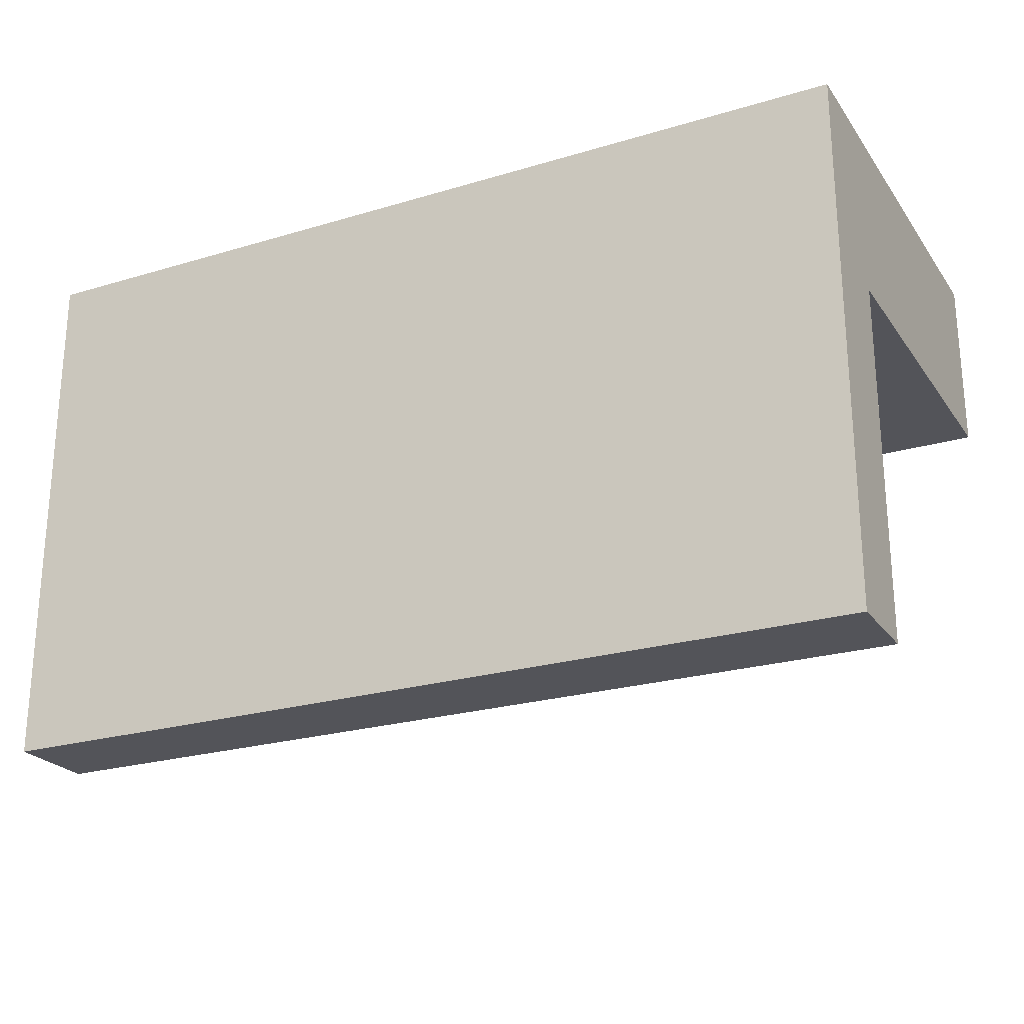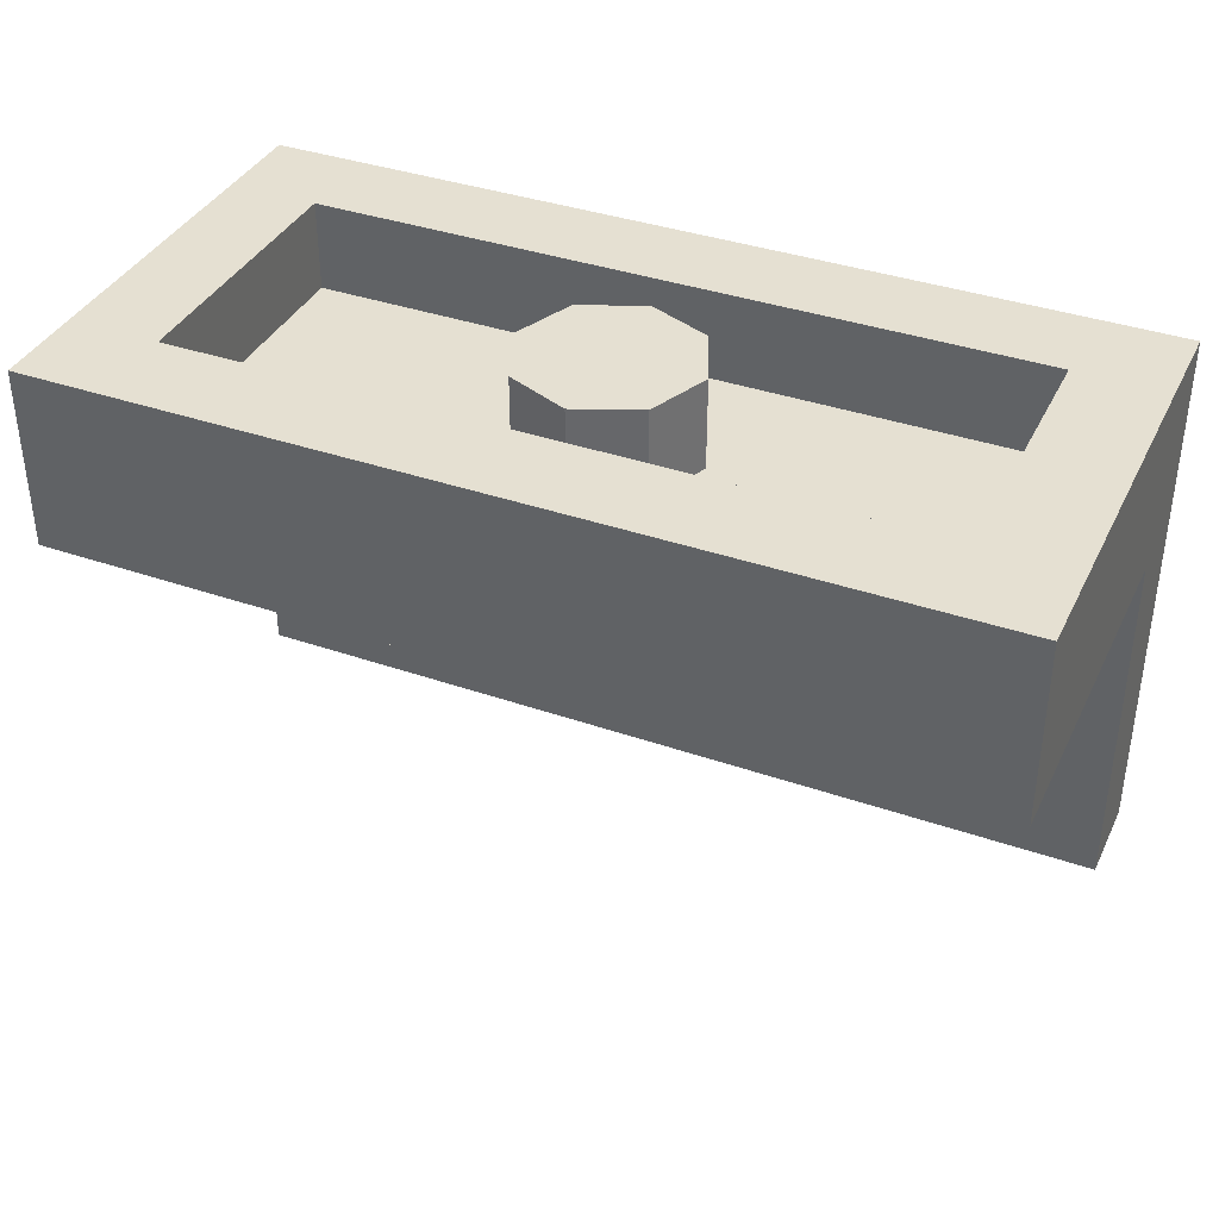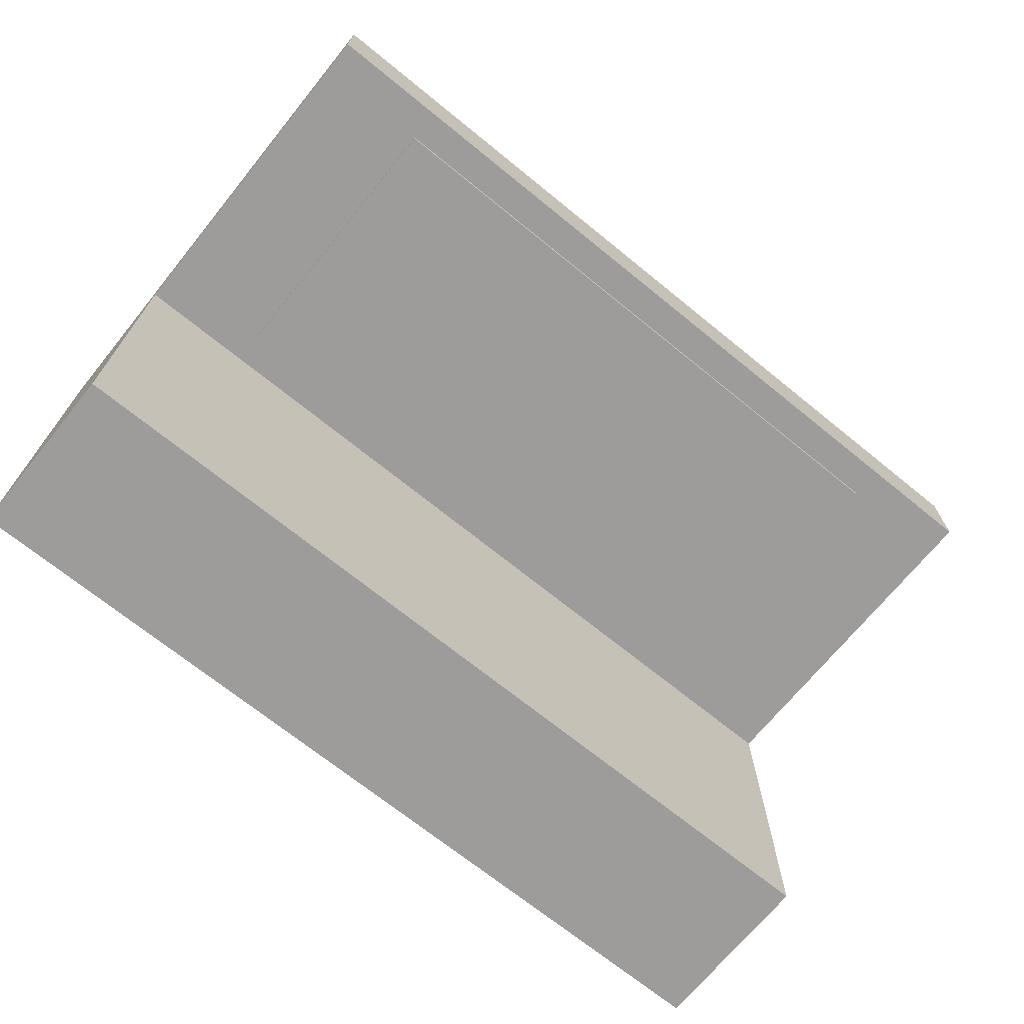
<metadata>
{"format":"obj","ext":"obj","renderer":"f3d","projection":"perspective","resolution":1024,"background":"white","views":[{"elev":-23.8,"azim":26.6,"up":"+Y"},{"elev":37.6,"azim":-156.1,"up":"+Y"},{"elev":-70.0,"azim":-39.1,"up":"+Z"}]}
</metadata>
<code>
v 0 1.2 0
v 0.2 1.2 0
v 0.1414 1.2 0.1414
v 0 1.2 0
v 0.1414 1.2 0.1414
v 0 1.2 0.2
v 0 1.2 0
v 0 1.2 0.2
v -0.1414 1.2 0.1414
v 0 1.2 0
v -0.1414 1.2 0.1414
v -0.2 1.2 0
v 0 1.2 0
v -0.2 1.2 0
v -0.1414 1.2 -0.1414
v 0 1.2 0
v -0.1414 1.2 -0.1414
v 0 1.2 -0.2
v 0 1.2 0
v 0 1.2 -0.2
v 0.1414 1.2 -0.1414
v 0 1.2 0
v 0.1414 1.2 -0.1414
v 0.2 1.2 0
v 0.1414 1.2 0.1414
v 0.2 1.2 0
v 0.2 1 0
v 0.1414 1 0.1414
v 0 1.2 0.2
v 0.1414 1.2 0.1414
v 0.1414 1 0.1414
v 0 1 0.2
v -0.1414 1.2 0.1414
v 0 1.2 0.2
v 0 1 0.2
v -0.1414 1 0.1414
v -0.2 1.2 0
v -0.1414 1.2 0.1414
v -0.1414 1 0.1414
v -0.2 1 0
v -0.1414 1.2 -0.1414
v -0.2 1.2 0
v -0.2 1 0
v -0.1414 1 -0.1414
v 0 1.2 -0.2
v -0.1414 1.2 -0.1414
v -0.1414 1 -0.1414
v 0 1 -0.2
v 0.1414 1.2 -0.1414
v 0 1.2 -0.2
v 0 1 -0.2
v 0.1414 1 -0.1414
v 0.2 1.2 0
v 0.1414 1.2 -0.1414
v 0.1414 1 -0.1414
v 0.2 1 0
v -0.8 1 0.3
v 0.8 1 0.3
v 0.8 1 -0.3
v -0.8 1 -0.3
v -0.8 1 0.3
v -0.8 1.2 0.3
v 0.8 1.2 0.3
v 0.8 1 0.3
v -0.8 1 -0.3
v -0.8 1.2 -0.3
v -0.8 1.2 0.3
v -0.8 1 0.3
v 0.8 1 -0.3
v 0.8 1.2 -0.3
v -0.8 1.2 -0.3
v -0.8 1 -0.3
v 0.8 1 0.3
v 0.8 1.2 0.3
v 0.8 1.2 -0.3
v 0.8 1 -0.3
v 1 1.2 0.5
v 0.8 1.2 0.3
v -0.8 1.2 0.3
v -1 1.2 0.5
v -1 1.2 0.5
v -0.8 1.2 0.3
v -0.8 1.2 -0.3
v -1 1.2 -0.5
v -1 1.2 -0.5
v -0.8 1.2 -0.3
v 0.8 1.2 -0.3
v 1 1.2 -0.5
v 1 1.2 -0.5
v 0.8 1.2 -0.3
v 0.8 1.2 0.3
v 1 1.2 0.5
v 1 0.8 -0.5
v 1 0.8 0.3
v -1 0.8 0.3
v -1 0.8 -0.5
v 1 0 0.3
v 1 0 0.5
v -1 0 0.5
v -1 0 0.3
v -1 1.2 0.5
v -1 1.2 -0.5
v -1 0.8 -0.5
v -1 0.8 0.3
v -1 1.2 -0.5
v 1 1.2 -0.5
v 1 0.8 -0.5
v -1 0.8 -0.5
v 1 1.2 -0.5
v 1 1.2 0.5
v 1 0.8 0.3
v 1 0.8 -0.5
v -1 1.2 0.5
v -1 0.8 0.3
v -1 0 0.3
v -1 0 0.5
v -1 0.8 0.3
v 1 0.8 0.3
v 1 0 0.3
v -1 0 0.3
v 1 0.8 0.3
v 1 1.2 0.5
v 1 0 0.5
v 1 0 0.3
v 1 1.2 0.5
v -1 1.2 0.5
v -1 0 0.5
v 1 0 0.5
v 0.245 0.155 0.2875
v 0.03197 0.1571 0.2875
v 0 0.155 0.2875
v 0.245 0.155 0.2875
v 0.06341 0.1634 0.2875
v 0.03197 0.1571 0.2875
v 0.245 0.155 0.2875
v 0.09376 0.1736 0.2875
v 0.06341 0.1634 0.2875
v 0.245 0.155 0.2875
v 0.1225 0.1878 0.2875
v 0.09376 0.1736 0.2875
v 0.245 0.155 0.2875
v 0.1492 0.2056 0.2875
v 0.1225 0.1878 0.2875
v 0.245 0.155 0.2875
v 0.1732 0.2268 0.2875
v 0.1492 0.2056 0.2875
v 0.245 0.155 0.2875
v 0.1944 0.2508 0.2875
v 0.1732 0.2268 0.2875
v 0.245 0.155 0.2875
v 0.2122 0.2775 0.2875
v 0.1944 0.2508 0.2875
v 0.245 0.155 0.2875
v 0.2264 0.3062 0.2875
v 0.2122 0.2775 0.2875
v -0.245 0.155 0.2875
v -0.03197 0.1571 0.2875
v 0 0.155 0.2875
v -0.245 0.155 0.2875
v -0.06341 0.1634 0.2875
v -0.03197 0.1571 0.2875
v -0.245 0.155 0.2875
v -0.09376 0.1736 0.2875
v -0.06341 0.1634 0.2875
v -0.245 0.155 0.2875
v -0.1225 0.1878 0.2875
v -0.09376 0.1736 0.2875
v -0.245 0.155 0.2875
v -0.1492 0.2056 0.2875
v -0.1225 0.1878 0.2875
v -0.245 0.155 0.2875
v -0.1732 0.2268 0.2875
v -0.1492 0.2056 0.2875
v -0.245 0.155 0.2875
v -0.1944 0.2508 0.2875
v -0.1732 0.2268 0.2875
v -0.245 0.155 0.2875
v -0.2122 0.2775 0.2875
v -0.1944 0.2508 0.2875
v -0.245 0.155 0.2875
v -0.2264 0.3062 0.2875
v -0.2122 0.2775 0.2875
v 0.245 0.645 0.2875
v 0.03197 0.6429 0.2875
v 0 0.645 0.2875
v 0.245 0.645 0.2875
v 0.06341 0.6366 0.2875
v 0.03197 0.6429 0.2875
v 0.245 0.645 0.2875
v 0.09376 0.6264 0.2875
v 0.06341 0.6366 0.2875
v 0.245 0.645 0.2875
v 0.1225 0.6122 0.2875
v 0.09376 0.6264 0.2875
v 0.245 0.645 0.2875
v 0.1492 0.5944 0.2875
v 0.1225 0.6122 0.2875
v 0.245 0.645 0.2875
v 0.1732 0.5732 0.2875
v 0.1492 0.5944 0.2875
v 0.245 0.645 0.2875
v 0.1944 0.5492 0.2875
v 0.1732 0.5732 0.2875
v 0.245 0.645 0.2875
v 0.2122 0.5225 0.2875
v 0.1944 0.5492 0.2875
v 0.245 0.645 0.2875
v 0.2264 0.4938 0.2875
v 0.2122 0.5225 0.2875
v -0.245 0.645 0.2875
v -0.03197 0.6429 0.2875
v 0 0.645 0.2875
v -0.245 0.645 0.2875
v -0.06341 0.6366 0.2875
v -0.03197 0.6429 0.2875
v -0.245 0.645 0.2875
v -0.09376 0.6264 0.2875
v -0.06341 0.6366 0.2875
v -0.245 0.645 0.2875
v -0.1225 0.6122 0.2875
v -0.09376 0.6264 0.2875
v -0.245 0.645 0.2875
v -0.1492 0.5944 0.2875
v -0.1225 0.6122 0.2875
v -0.245 0.645 0.2875
v -0.1732 0.5732 0.2875
v -0.1492 0.5944 0.2875
v -0.245 0.645 0.2875
v -0.1944 0.5492 0.2875
v -0.1732 0.5732 0.2875
v -0.245 0.645 0.2875
v -0.2122 0.5225 0.2875
v -0.1944 0.5492 0.2875
v -0.245 0.645 0.2875
v -0.2264 0.4938 0.2875
v -0.2122 0.5225 0.2875
v 0.6125 0.155 0.2875
v 0.6125 0.4 0.2875
v 0.3889 0.155 0.2875
v 0.3889 0.645 0.2875
v 0.6125 0.4 0.2875
v 0.6125 0.645 0.2875
v -0.3889 0.155 0.2875
v -0.6125 0.4 0.2875
v -0.6125 0.155 0.2875
v -0.6125 0.645 0.2875
v -0.6125 0.4 0.2875
v -0.3889 0.645 0.2875
v 0.1378 0.4 0.2875
v 0.09745 0.4974 0.2875
v 0 0.5378 0.2875
v 0.1378 0.4 0.2875
v 0.09745 0.3026 0.2875
v 0 0.2622 0.2875
v -0.1378 0.4 0.2875
v -0.09745 0.4974 0.2875
v 0 0.5378 0.2875
v -0.1378 0.4 0.2875
v -0.09745 0.3026 0.2875
v 0 0.2622 0.2875
v 0.049 0.351 0.2875
v 0.03465 0.3654 0.2875
v 0.049 0.4 0.2875
v 0.049 0.351 0.2875
v 0 0.351 0.2875
v 0.03465 0.3654 0.2875
v -0.049 0.351 0.2875
v -0.03465 0.3654 0.2875
v 0 0.351 0.2875
v -0.049 0.351 0.2875
v -0.049 0.4 0.2875
v -0.03465 0.3654 0.2875
v -0.049 0.449 0.2875
v -0.03465 0.4346 0.2875
v -0.049 0.4 0.2875
v -0.049 0.449 0.2875
v 0 0.449 0.2875
v -0.03465 0.4346 0.2875
v 0.049 0.449 0.2875
v 0.03465 0.4346 0.2875
v 0 0.449 0.2875
v 0.049 0.449 0.2875
v 0.049 0.4 0.2875
v 0.03465 0.4346 0.2875
v 0 0.5378 0.2875
v -0.049 0.449 0.2875
v 0.049 0.449 0.2875
v 0 0.5378 0.2875
v 0.049 0.449 0.2875
v 0.1378 0.4 0.2875
v 0.1378 0.4 0.2875
v 0.049 0.449 0.2875
v 0.049 0.351 0.2875
v 0.1378 0.4 0.2875
v 0.049 0.351 0.2875
v 0 0.2622 0.2875
v -0.1378 0.4 0.2875
v -0.049 0.351 0.2875
v -0.049 0.449 0.2875
v 0.049 0.351 0.2875
v -0.049 0.351 0.2875
v 0 0.2622 0.2875
v -0.049 0.351 0.2875
v -0.1378 0.4 0.2875
v 0 0.2622 0.2875
v -0.049 0.449 0.2875
v 0 0.5378 0.2875
v -0.1378 0.4 0.2875
v 0.2264 0.4938 0.2875
v 0.2377 0.4582 0.2875
v 0.4165 0.4582 0.2875
v 0.245 0.645 0.2875
v 0.2264 0.3062 0.2875
v 0.245 0.155 0.2875
v 0.4165 0.3418 0.2875
v 0.2377 0.3418 0.2875
v -0.2264 0.4938 0.2875
v -0.245 0.645 0.2875
v -0.4165 0.4582 0.2875
v -0.2377 0.4582 0.2875
v -0.4165 0.3418 0.2875
v -0.245 0.155 0.2875
v -0.2264 0.3062 0.2875
v -0.2377 0.3418 0.2875
v 0 0.155 0.2875
v 0.03197 0.1571 0.2875
v 0.06341 0.1634 0.2875
v 0 0.155 0.2875
v 0.06341 0.1634 0.2875
v 0.09376 0.1736 0.2875
v 0 0.155 0.2875
v 0.09376 0.1736 0.2875
v 0.1225 0.1878 0.2875
v 0 0.155 0.2875
v 0.1225 0.1878 0.2875
v 0.1492 0.2056 0.2875
v 0 0.155 0.2875
v 0.1492 0.2056 0.2875
v 0.1732 0.2268 0.2875
v 0 0.155 0.2875
v 0.1732 0.2268 0.2875
v 0.1944 0.2508 0.2875
v 0 0.155 0.2875
v 0.1944 0.2508 0.2875
v 0.2122 0.2775 0.2875
v 0 0.155 0.2875
v 0.2122 0.2775 0.2875
v 0.2264 0.3062 0.2875
v 0 0.155 0.2875
v -0.03197 0.1571 0.2875
v -0.06341 0.1634 0.2875
v 0 0.155 0.2875
v -0.06341 0.1634 0.2875
v -0.09376 0.1736 0.2875
v 0 0.155 0.2875
v -0.09376 0.1736 0.2875
v -0.1225 0.1878 0.2875
v 0 0.155 0.2875
v -0.1225 0.1878 0.2875
v -0.1492 0.2056 0.2875
v 0 0.155 0.2875
v -0.1492 0.2056 0.2875
v -0.1732 0.2268 0.2875
v 0 0.155 0.2875
v -0.1732 0.2268 0.2875
v -0.1944 0.2508 0.2875
v 0 0.155 0.2875
v -0.1944 0.2508 0.2875
v -0.2122 0.2775 0.2875
v 0 0.155 0.2875
v -0.2122 0.2775 0.2875
v -0.2264 0.3062 0.2875
v 0 0.645 0.2875
v 0.03197 0.6429 0.2875
v 0.06341 0.6366 0.2875
v 0 0.645 0.2875
v 0.06341 0.6366 0.2875
v 0.09376 0.6264 0.2875
v 0 0.645 0.2875
v 0.09376 0.6264 0.2875
v 0.1225 0.6122 0.2875
v 0 0.645 0.2875
v 0.1225 0.6122 0.2875
v 0.1492 0.5944 0.2875
v 0 0.645 0.2875
v 0.1492 0.5944 0.2875
v 0.1732 0.5732 0.2875
v 0 0.645 0.2875
v 0.1732 0.5732 0.2875
v 0.1944 0.5492 0.2875
v 0 0.645 0.2875
v 0.1944 0.5492 0.2875
v 0.2122 0.5225 0.2875
v 0 0.645 0.2875
v 0.2122 0.5225 0.2875
v 0.2264 0.4938 0.2875
v 0 0.645 0.2875
v -0.03197 0.6429 0.2875
v -0.06341 0.6366 0.2875
v 0 0.645 0.2875
v -0.06341 0.6366 0.2875
v -0.09376 0.6264 0.2875
v 0 0.645 0.2875
v -0.09376 0.6264 0.2875
v -0.1225 0.6122 0.2875
v 0 0.645 0.2875
v -0.1225 0.6122 0.2875
v -0.1492 0.5944 0.2875
v 0 0.645 0.2875
v -0.1492 0.5944 0.2875
v -0.1732 0.5732 0.2875
v 0 0.645 0.2875
v -0.1732 0.5732 0.2875
v -0.1944 0.5492 0.2875
v 0 0.645 0.2875
v -0.1944 0.5492 0.2875
v -0.2122 0.5225 0.2875
v 0 0.645 0.2875
v -0.2122 0.5225 0.2875
v -0.2264 0.4938 0.2875
v 0.1378 0.5378 0.2875
v 0.09745 0.4974 0.2875
v 0.1378 0.4 0.2875
v 0.1378 0.5378 0.2875
v 0 0.5378 0.2875
v 0.09745 0.4974 0.2875
v -0.1378 0.5378 0.2875
v -0.09745 0.4974 0.2875
v 0 0.5378 0.2875
v -0.1378 0.5378 0.2875
v -0.1378 0.4 0.2875
v -0.09745 0.4974 0.2875
v -0.1378 0.2622 0.2875
v -0.09745 0.3026 0.2875
v -0.1378 0.4 0.2875
v -0.1378 0.2622 0.2875
v 0 0.2622 0.2875
v -0.09745 0.3026 0.2875
v 0.1378 0.2622 0.2875
v 0.09745 0.3026 0.2875
v 0 0.2622 0.2875
v 0.1378 0.2622 0.2875
v 0.1378 0.4 0.2875
v 0.09745 0.3026 0.2875
v 0 0.4 0.2875
v 0.049 0.4 0.2875
v 0.03465 0.3654 0.2875
v 0 0.4 0.2875
v 0.03465 0.3654 0.2875
v 0 0.351 0.2875
v 0 0.4 0.2875
v 0 0.351 0.2875
v -0.03465 0.3654 0.2875
v 0 0.4 0.2875
v -0.03465 0.3654 0.2875
v -0.049 0.4 0.2875
v 0 0.4 0.2875
v -0.049 0.4 0.2875
v -0.03465 0.4346 0.2875
v 0 0.4 0.2875
v -0.03465 0.4346 0.2875
v 0 0.449 0.2875
v 0 0.4 0.2875
v 0 0.449 0.2875
v 0.03465 0.4346 0.2875
v 0 0.4 0.2875
v 0.03465 0.4346 0.2875
v 0.049 0.4 0.2875
v 0.1378 0.5378 0.2875
v 0 0.645 0.2875
v -0.1378 0.5378 0.2875
v 0 0.645 0.2875
v 0.1378 0.5378 0.2875
v 0.2264 0.4938 0.2875
v 0.2377 0.3418 0.2875
v 0.2377 0.4582 0.2875
v 0.1378 0.5378 0.2875
v 0.1378 0.2622 0.2875
v -0.1378 0.5378 0.2875
v 0 0.645 0.2875
v -0.2264 0.4938 0.2875
v 0.2264 0.3062 0.2875
v 0.1378 0.2622 0.2875
v 0 0.155 0.2875
v 0 0.155 0.2875
v 0.1378 0.2622 0.2875
v -0.1378 0.2622 0.2875
v -0.1378 0.2622 0.2875
v -0.2264 0.3062 0.2875
v 0 0.155 0.2875
v -0.2377 0.3418 0.2875
v -0.1378 0.2622 0.2875
v -0.1378 0.5378 0.2875
v -0.2377 0.4582 0.2875
v -0.4165 0.4582 0.2875
v -0.245 0.645 0.2875
v -0.3889 0.645 0.2875
v -0.6125 0.4 0.2875
v -0.6125 0.4 0.2875
v -0.3889 0.155 0.2875
v -0.245 0.155 0.2875
v -0.4165 0.3418 0.2875
v -0.2377 0.4582 0.2875
v -0.4165 0.4582 0.2875
v -0.4165 0.3418 0.2875
v -0.2377 0.3418 0.2875
v -0.4165 0.3418 0.2875
v -0.4165 0.4582 0.2875
v -0.6125 0.4 0.2875
v 0.4165 0.4582 0.2875
v 0.4165 0.3418 0.2875
v 0.6125 0.4 0.2875
v 0.3889 0.645 0.2875
v 0.245 0.645 0.2875
v 0.4165 0.4582 0.2875
v 0.6125 0.4 0.2875
v 0.6125 0.4 0.2875
v 0.4165 0.3418 0.2875
v 0.245 0.155 0.2875
v 0.3889 0.155 0.2875
v 0.4165 0.4582 0.2875
v 0.2377 0.4582 0.2875
v 0.2377 0.3418 0.2875
v 0.4165 0.3418 0.2875
v 0.2264 0.4938 0.2875
v 0.1378 0.5378 0.2875
v 0.2377 0.4582 0.2875
v -0.1378 0.2622 0.2875
v -0.2377 0.3418 0.2875
v -0.2264 0.3062 0.2875
v -0.2377 0.4582 0.2875
v -0.1378 0.5378 0.2875
v -0.2264 0.4938 0.2875
v 0.2377 0.3418 0.2875
v 0.1378 0.2622 0.2875
v 0.2264 0.3062 0.2875
v 0.735 0.075 0.3
v 0.735 0.725 0.3
v -0.735 0.725 0.3
v -0.735 0.075 0.3
v -0.735 0.075 0.2875
v 0.735 0.075 0.2875
v 0.735 0.075 0.3
v -0.735 0.075 0.3
v -0.735 0.725 0.2875
v -0.735 0.075 0.2875
v -0.735 0.075 0.3
v -0.735 0.725 0.3
v 0.735 0.725 0.2875
v -0.735 0.725 0.2875
v -0.735 0.725 0.3
v 0.735 0.725 0.3
v 0.735 0.075 0.2875
v 0.735 0.725 0.2875
v 0.735 0.725 0.3
v 0.735 0.075 0.3
v -0.735 0.075 0.2875
v -0.6125 0.155 0.2875
v 0.6125 0.155 0.2875
v 0.735 0.075 0.2875
v 0.735 0.725 0.2875
v 0.6125 0.645 0.2875
v -0.6125 0.645 0.2875
v -0.735 0.725 0.2875
v 0.735 0.075 0.2875
v 0.6125 0.155 0.2875
v 0.6125 0.645 0.2875
v 0.735 0.725 0.2875
v -0.735 0.725 0.2875
v -0.6125 0.645 0.2875
v -0.6125 0.155 0.2875
v -0.735 0.075 0.2875
g mesh3866913
f 1 3 2
f 4 6 5
f 7 9 8
f 10 12 11
f 13 15 14
f 16 18 17
f 19 21 20
f 22 24 23
g mesh3866915
f 25 27 26
f 27 25 28
f 29 31 30
f 31 29 32
f 33 35 34
f 35 33 36
f 37 39 38
f 39 37 40
f 41 43 42
f 43 41 44
f 45 47 46
f 47 45 48
f 49 51 50
f 51 49 52
f 53 55 54
f 55 53 56
g mesh3866918
f 57 58 59
f 59 60 57
f 61 62 63
f 63 64 61
f 65 66 67
f 67 68 65
f 69 70 71
f 71 72 69
f 73 74 75
f 75 76 73
f 77 78 79
f 79 80 77
f 81 82 83
f 83 84 81
f 85 86 87
f 87 88 85
f 89 90 91
f 91 92 89
f 93 94 95
f 95 96 93
f 97 98 99
f 99 100 97
f 101 102 103
f 103 104 101
f 105 106 107
f 107 108 105
f 109 110 111
f 111 112 109
f 113 114 115
f 115 116 113
f 117 118 119
f 119 120 117
f 121 122 123
f 123 124 121
f 125 126 127
f 127 128 125
g mesh3866925
f 129 131 130
f 132 134 133
f 135 137 136
f 138 140 139
f 141 143 142
f 144 146 145
f 147 149 148
f 150 152 151
f 153 155 154
g mesh3866927
f 156 157 158
f 159 160 161
f 162 163 164
f 165 166 167
f 168 169 170
f 171 172 173
f 174 175 176
f 177 178 179
f 180 181 182
g mesh3866929
f 183 184 185
f 186 187 188
f 189 190 191
f 192 193 194
f 195 196 197
f 198 199 200
f 201 202 203
f 204 205 206
f 207 208 209
g mesh3866931
f 210 212 211
f 213 215 214
f 216 218 217
f 219 221 220
f 222 224 223
f 225 227 226
f 228 230 229
f 231 233 232
f 234 236 235
f 237 239 238
f 240 242 241
f 243 245 244
f 246 248 247
g mesh3866933
f 249 251 250
g mesh3866935
f 252 253 254
g mesh3866937
f 255 256 257
g mesh3866939
f 258 260 259
g mesh3866941
f 261 262 263
f 264 265 266
f 267 268 269
f 270 271 272
f 273 274 275
f 276 277 278
f 279 280 281
f 282 283 284
f 285 287 286
f 288 290 289
f 291 293 292
f 294 296 295
f 297 299 298
f 300 302 301
f 303 305 304
f 306 308 307
f 309 311 310
f 311 309 312
f 313 315 314
f 315 313 316
f 317 319 318
f 319 317 320
f 321 323 322
f 323 321 324
g mesh3866945
f 325 327 326
f 328 330 329
f 331 333 332
f 334 336 335
f 337 339 338
f 340 342 341
f 343 345 344
f 346 348 347
g mesh3866947
f 349 350 351
f 352 353 354
f 355 356 357
f 358 359 360
f 361 362 363
f 364 365 366
f 367 368 369
f 370 371 372
g mesh3866949
f 373 374 375
f 376 377 378
f 379 380 381
f 382 383 384
f 385 386 387
f 388 389 390
f 391 392 393
f 394 395 396
g mesh3866951
f 397 399 398
f 400 402 401
f 403 405 404
f 406 408 407
f 409 411 410
f 412 414 413
f 415 417 416
f 418 420 419
g mesh3866953
f 421 423 422
f 424 426 425
f 427 429 428
f 430 432 431
f 433 435 434
f 436 438 437
f 439 441 440
f 442 444 443
g mesh3866955
f 445 446 447
f 448 449 450
f 451 452 453
f 454 455 456
f 457 458 459
f 460 461 462
f 463 464 465
f 466 467 468
f 469 471 470
f 472 474 473
f 475 477 476
f 477 475 478
f 479 481 480
f 482 484 483
f 485 487 486
f 488 490 489
f 491 493 492
f 493 491 494
f 495 497 496
f 497 495 498
f 499 501 500
f 501 499 502
f 503 505 504
f 505 503 506
f 507 509 508
f 510 512 511
f 513 515 514
f 515 513 516
f 517 519 518
f 519 517 520
f 521 523 522
f 523 521 524
f 525 527 526
f 528 530 529
f 531 533 532
f 534 536 535
g mesh3866959
f 537 538 539
f 539 540 537
f 541 542 543
f 543 544 541
f 545 546 547
f 547 548 545
f 549 550 551
f 551 552 549
f 553 554 555
f 555 556 553
g mesh3866961
f 557 558 559
f 559 560 557
f 561 562 563
f 563 564 561
f 565 566 567
f 567 568 565
f 569 570 571
f 571 572 569

</code>
